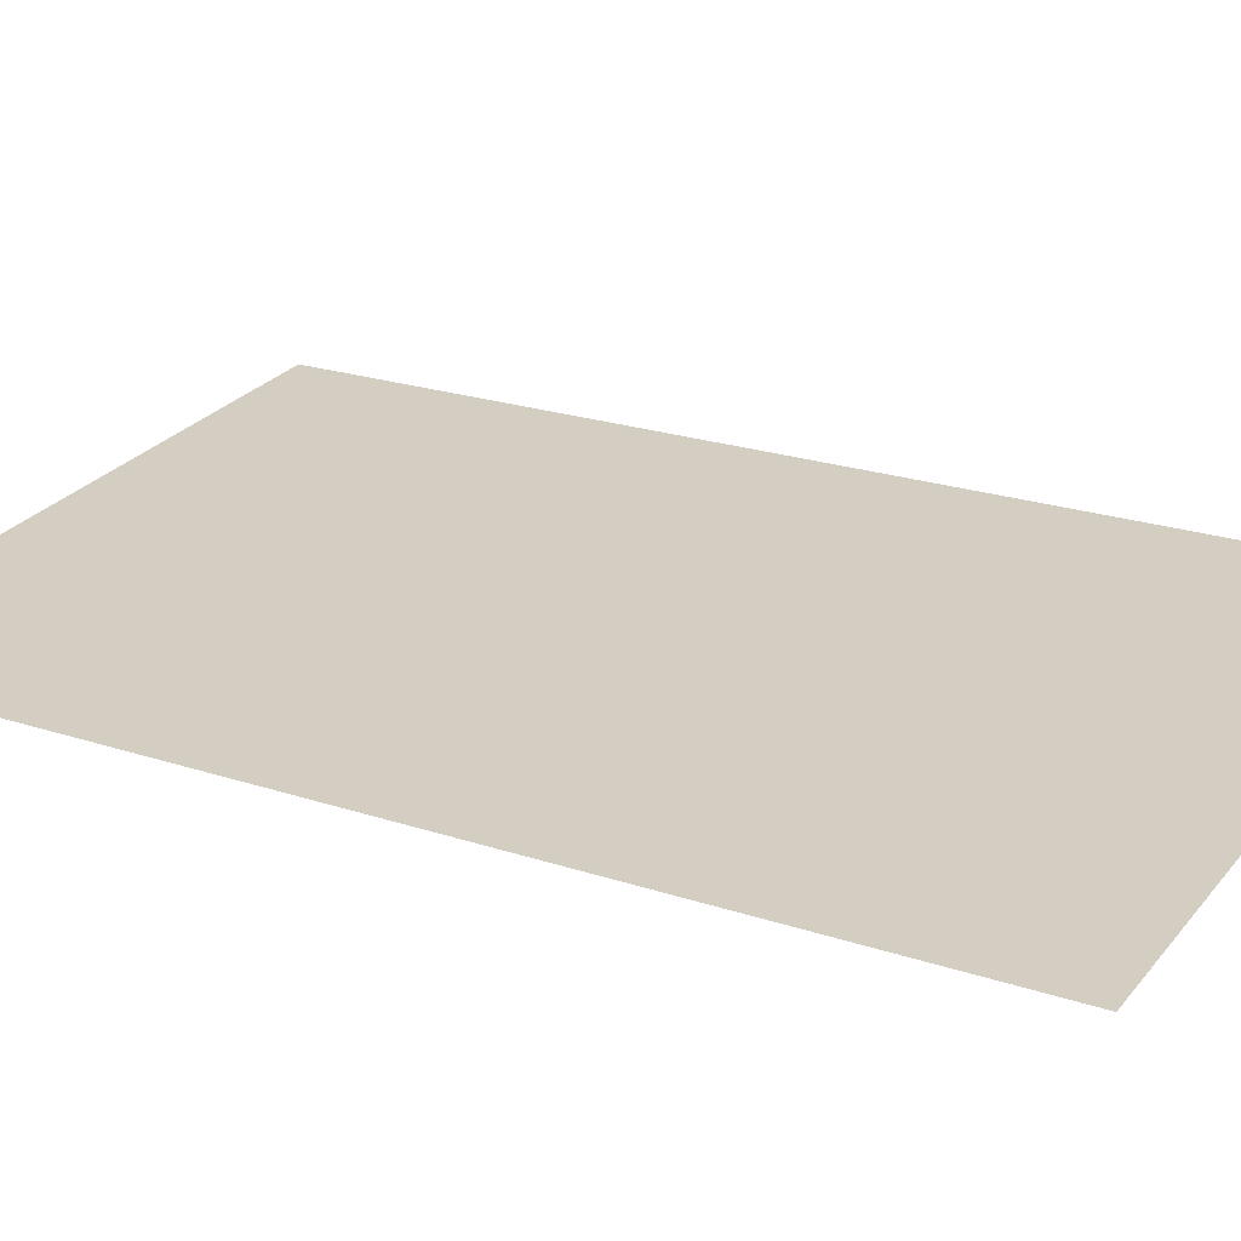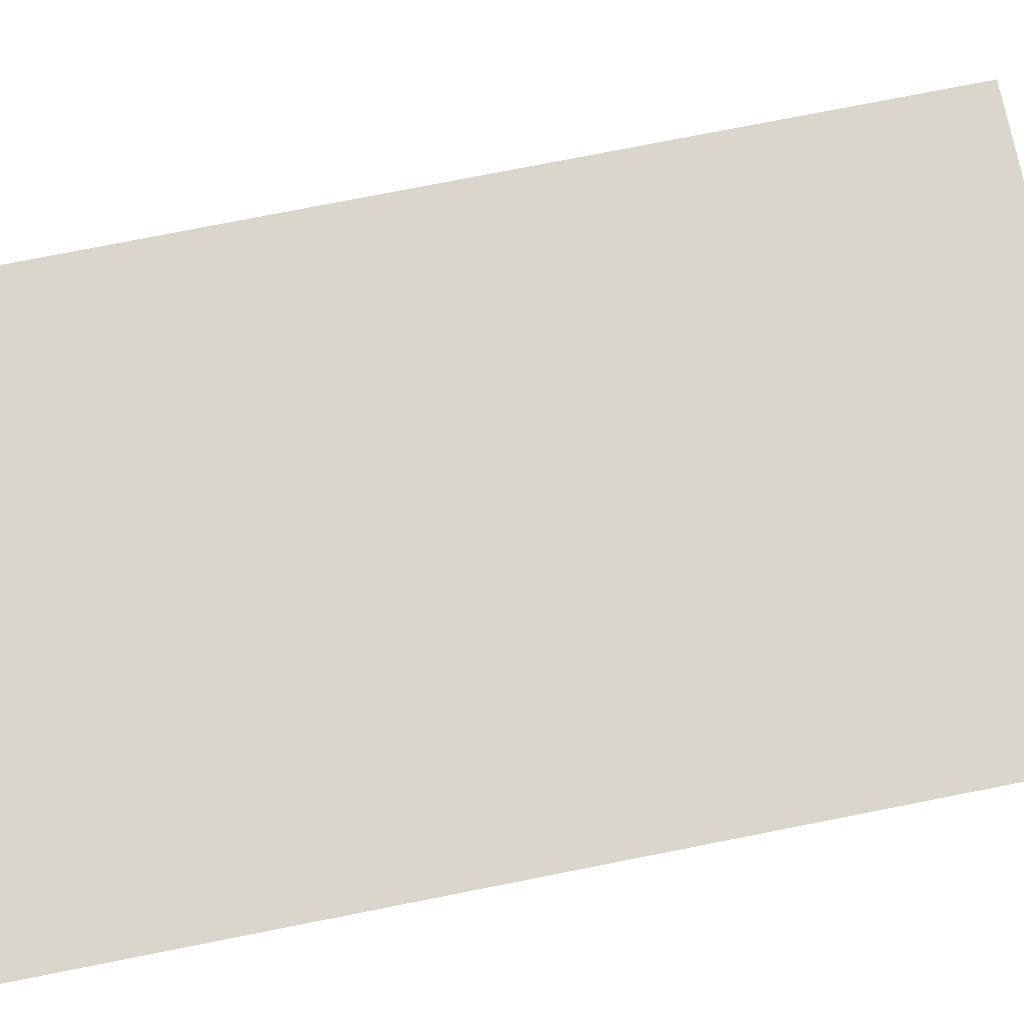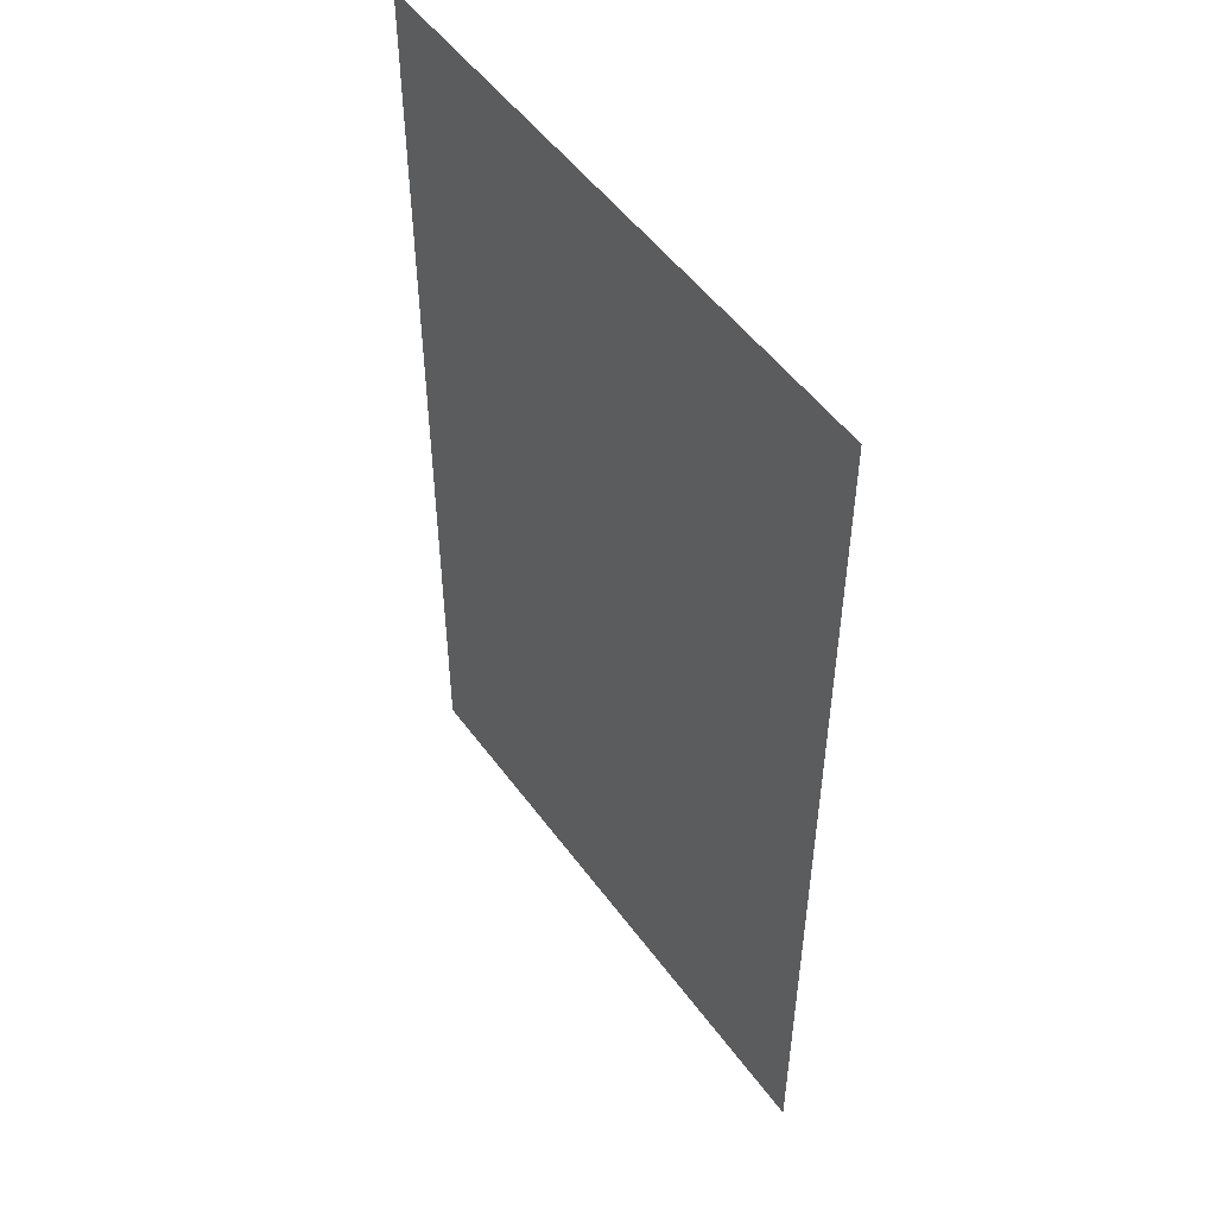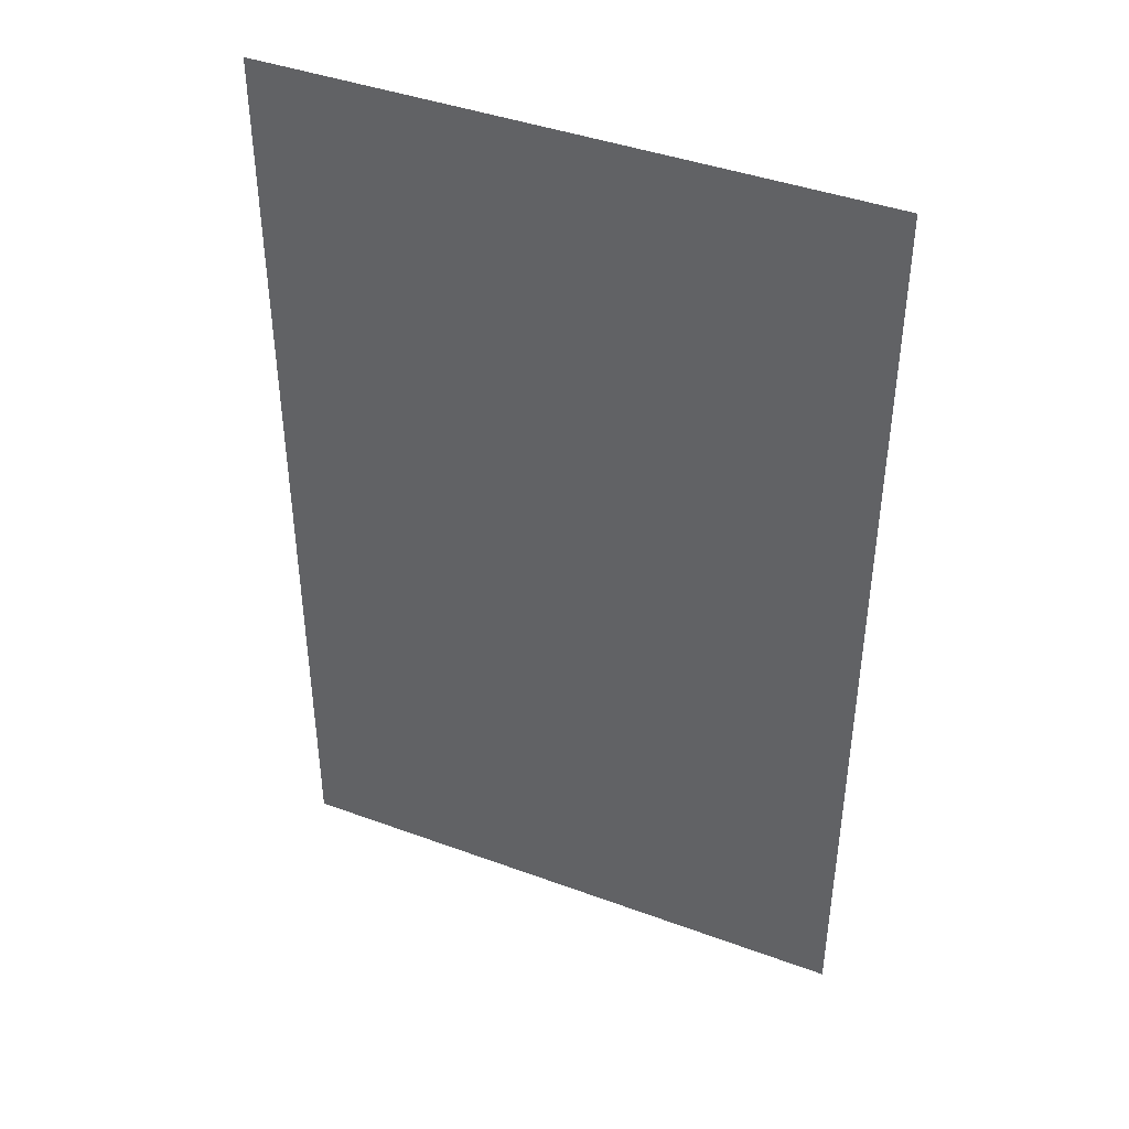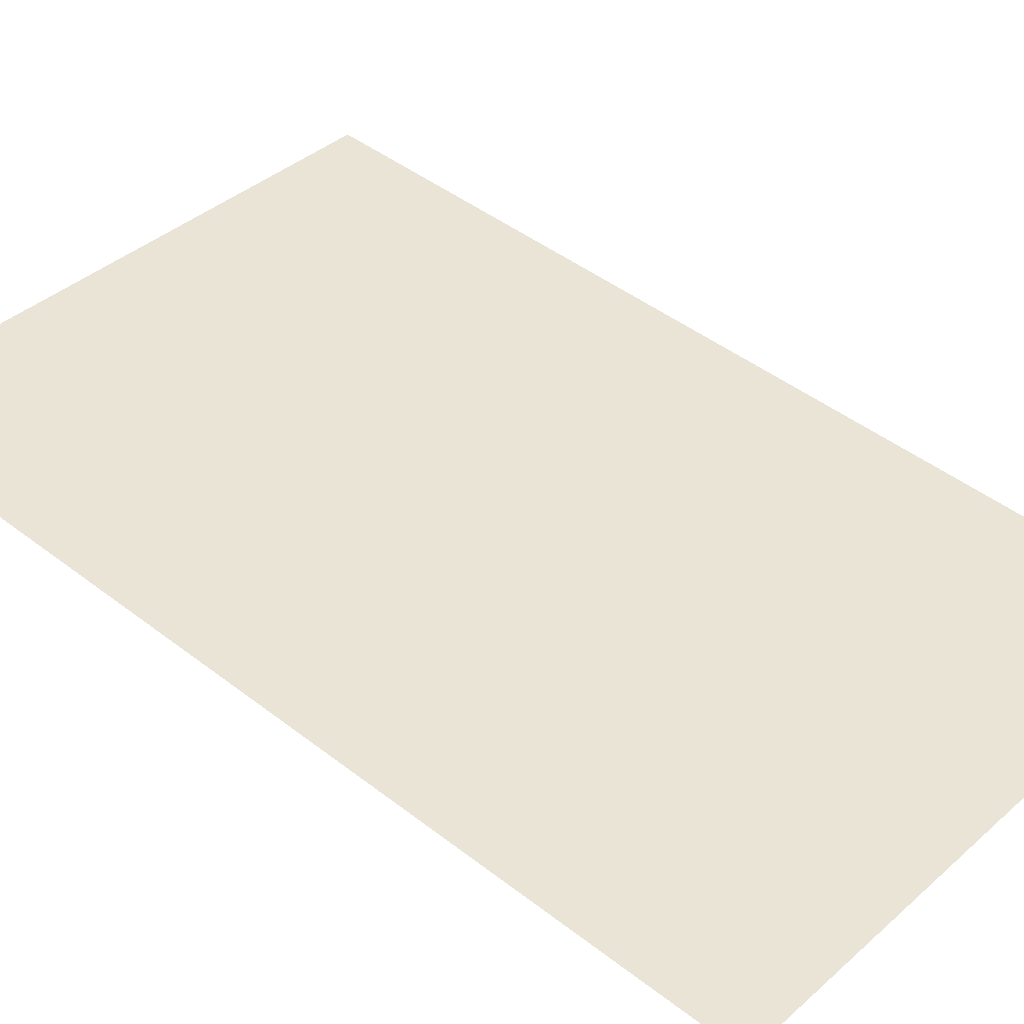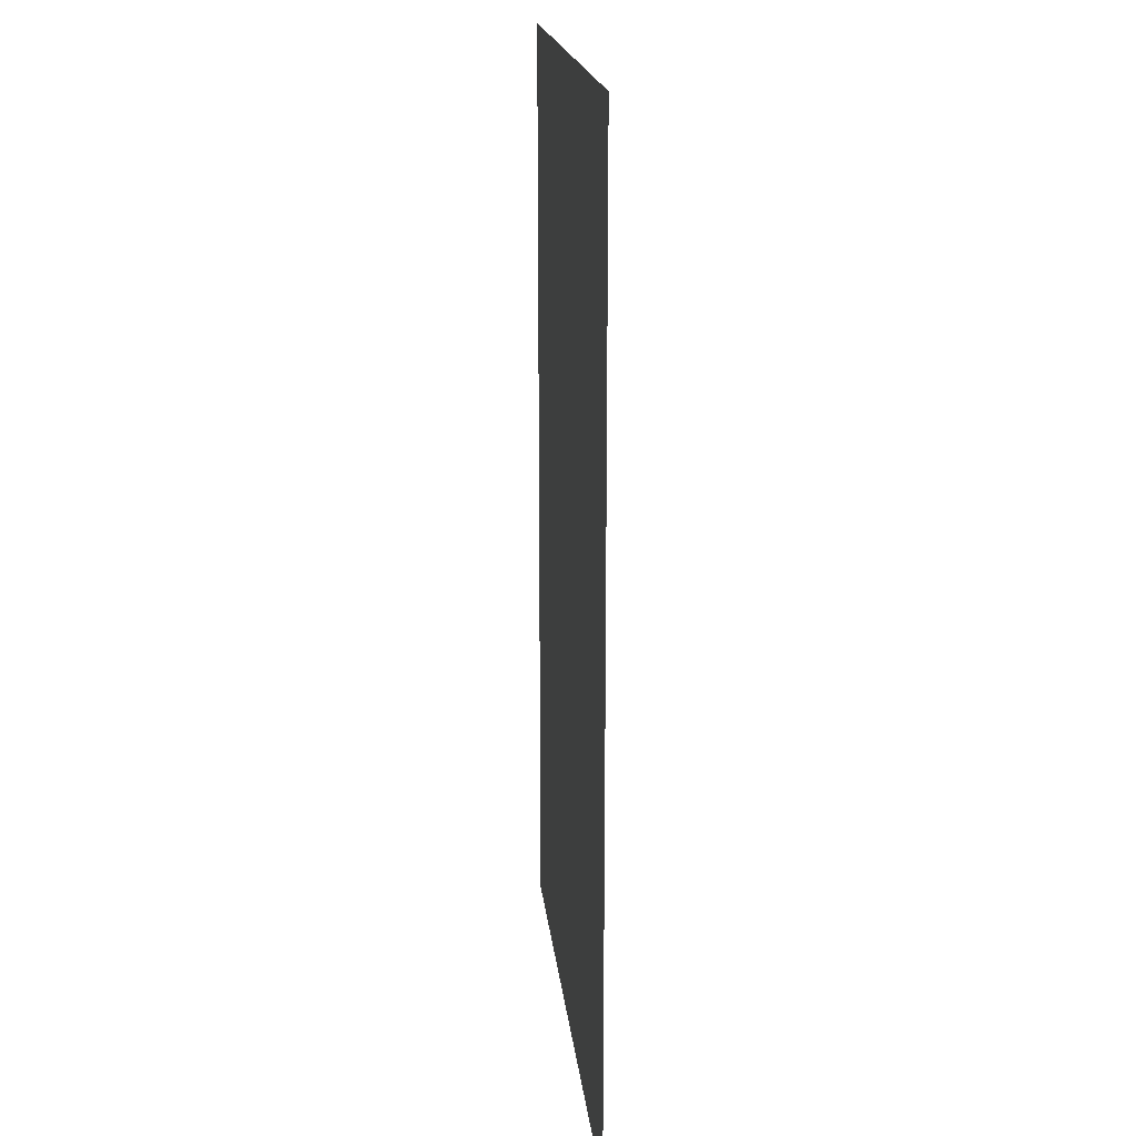
<metadata>
{"format":"obj","ext":"obj","renderer":"f3d","projection":"perspective","resolution":1024,"background":"white","views":[{"elev":22.0,"azim":120.4,"up":"+Y"},{"elev":77.7,"azim":-101.1,"up":"+Y"},{"elev":51.1,"azim":-129.5,"up":"+Z"},{"elev":42.9,"azim":19.1,"up":"+Z"},{"elev":44.7,"azim":-48.0,"up":"+Y"},{"elev":18.5,"azim":79.5,"up":"+Z"}]}
</metadata>
<code>
v 1.774e+04 6802 22.86
v 1.775e+04 6801 7.999
v 1.775e+04 6801 22.91
v 1.774e+04 6802 7.999
f 1 2 3
f 1 4 2

</code>
